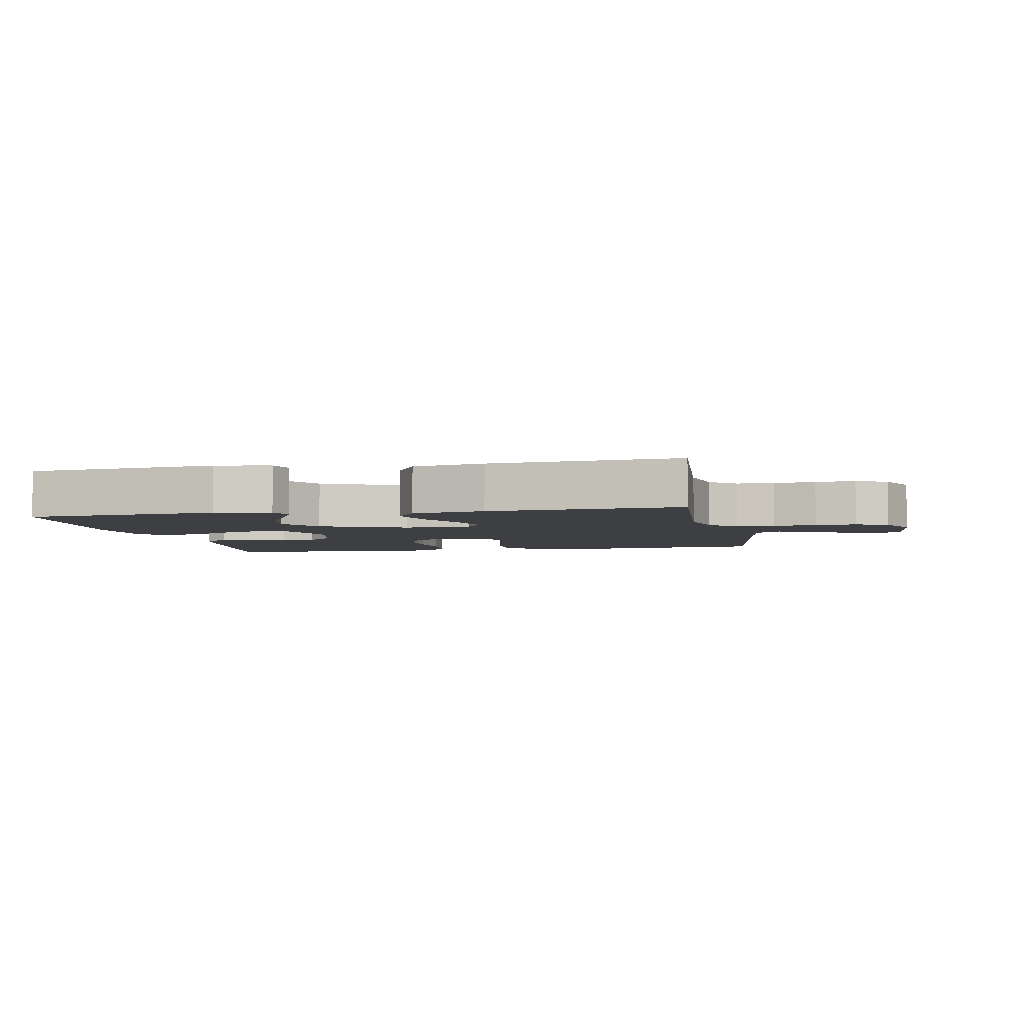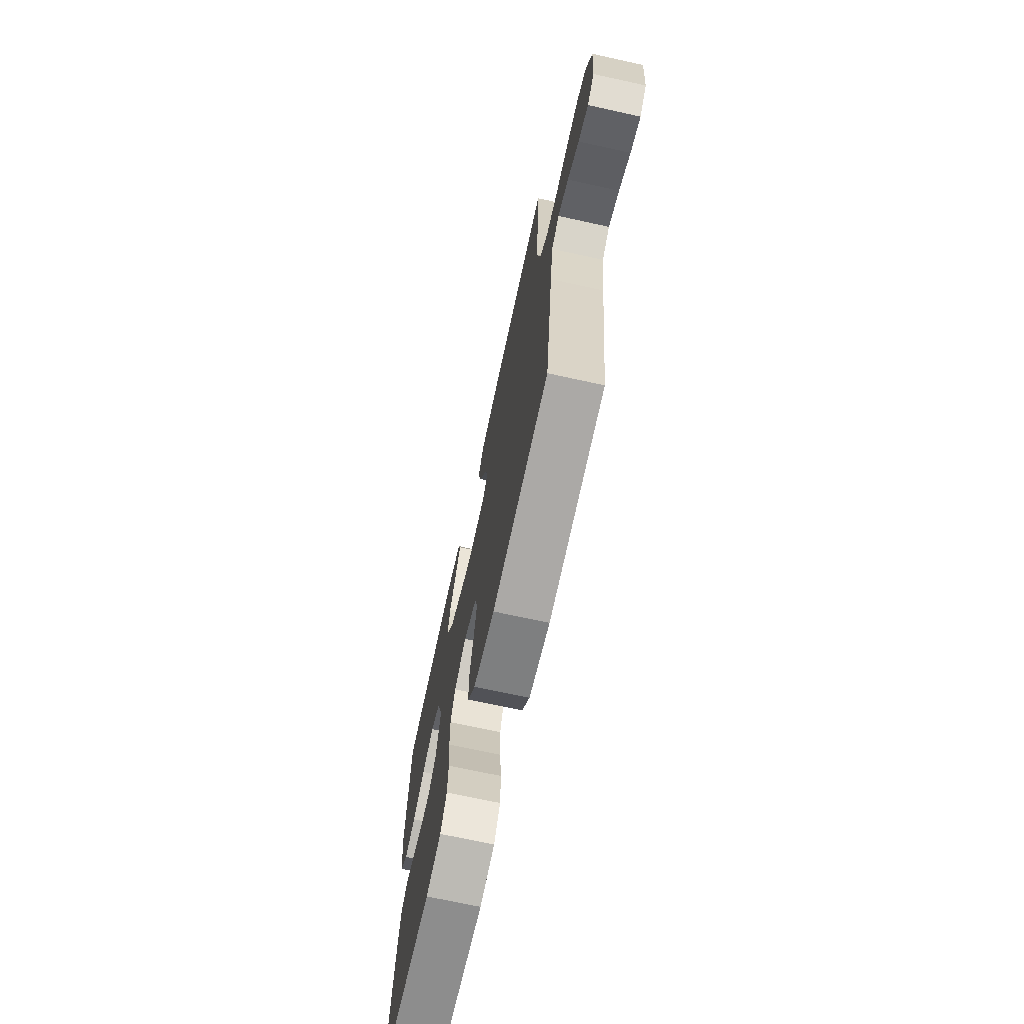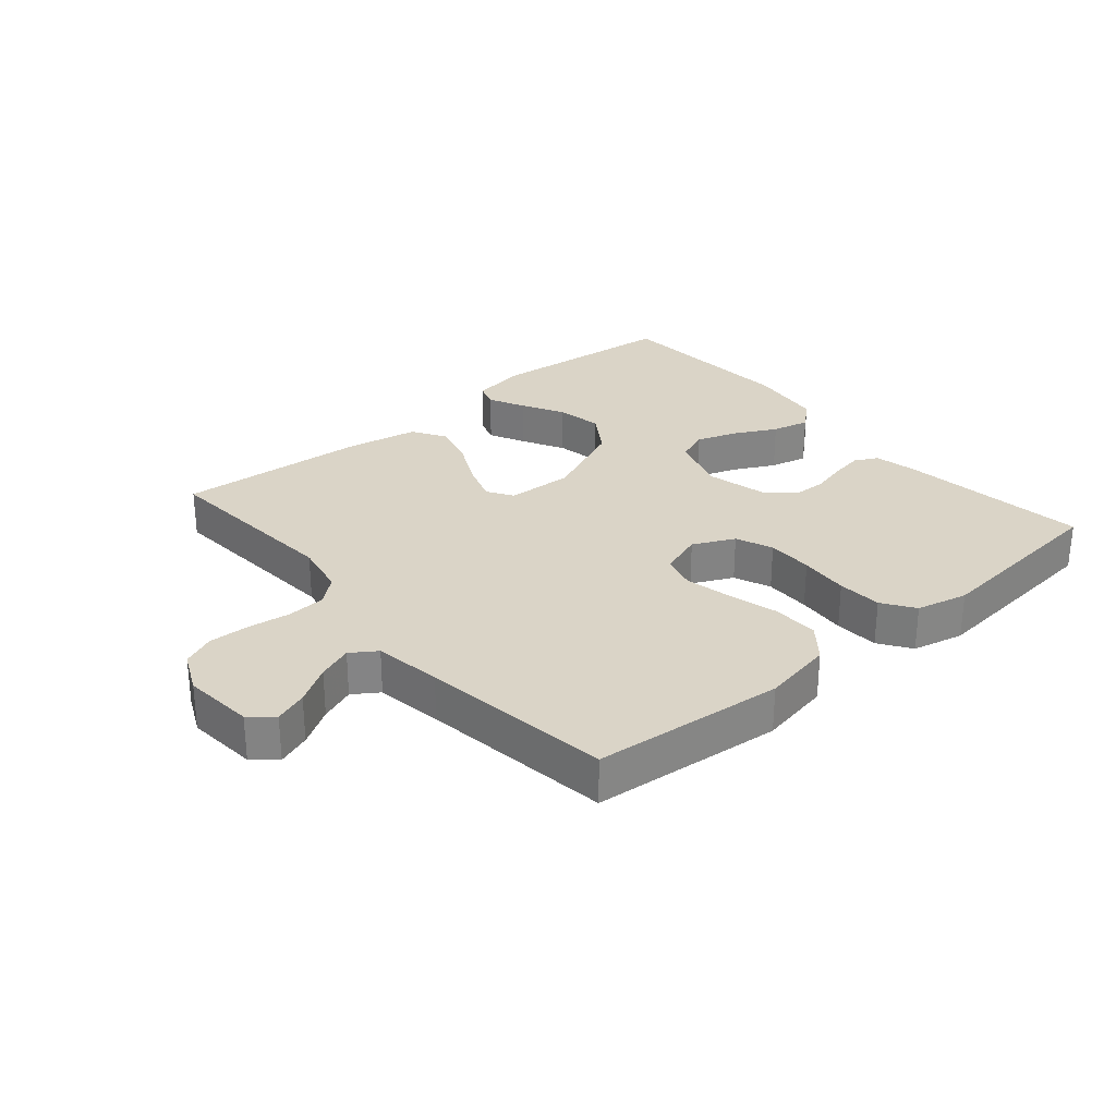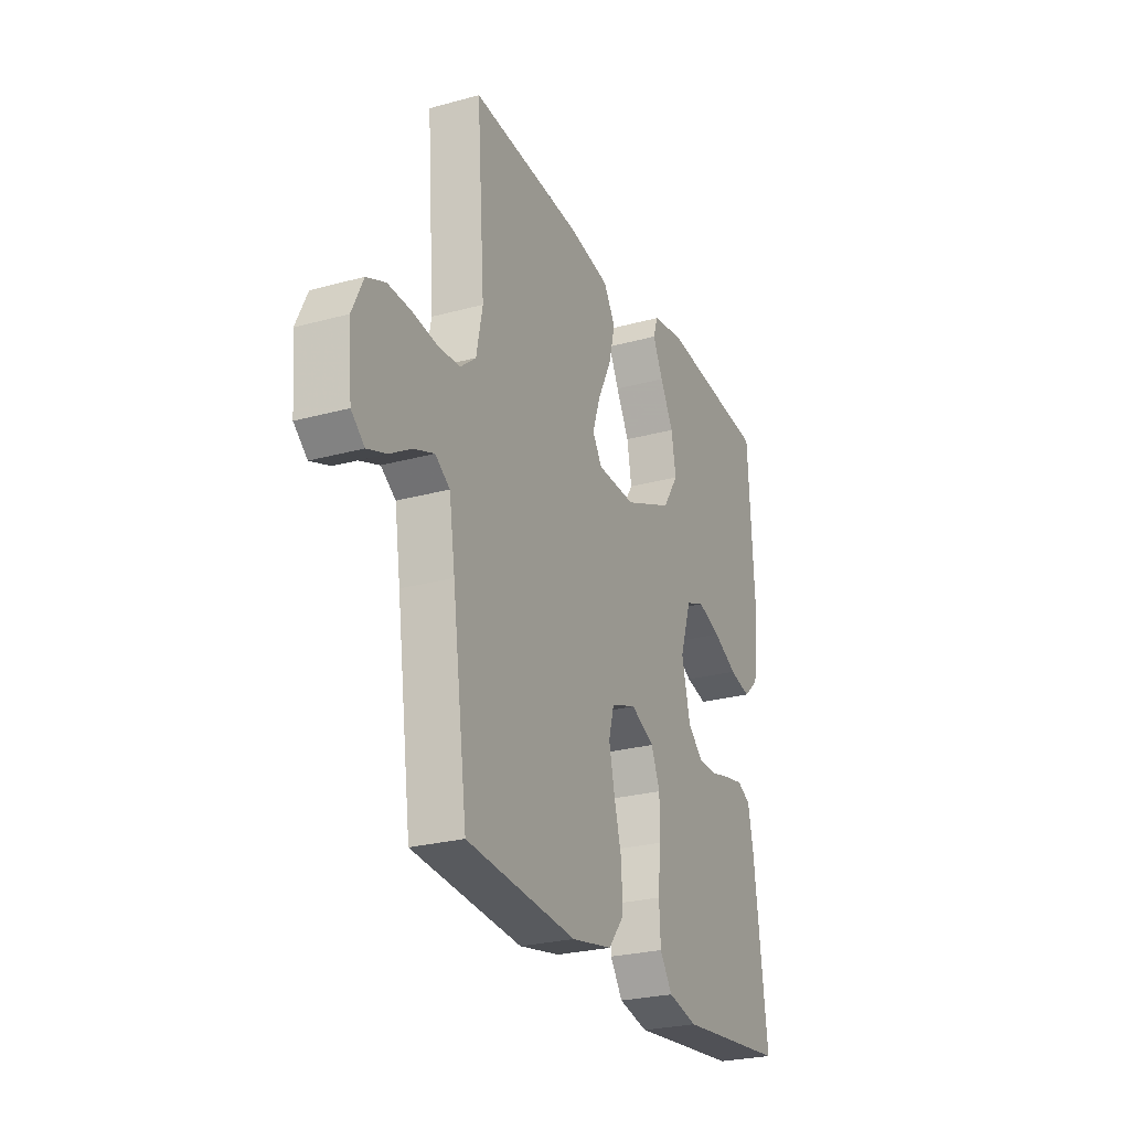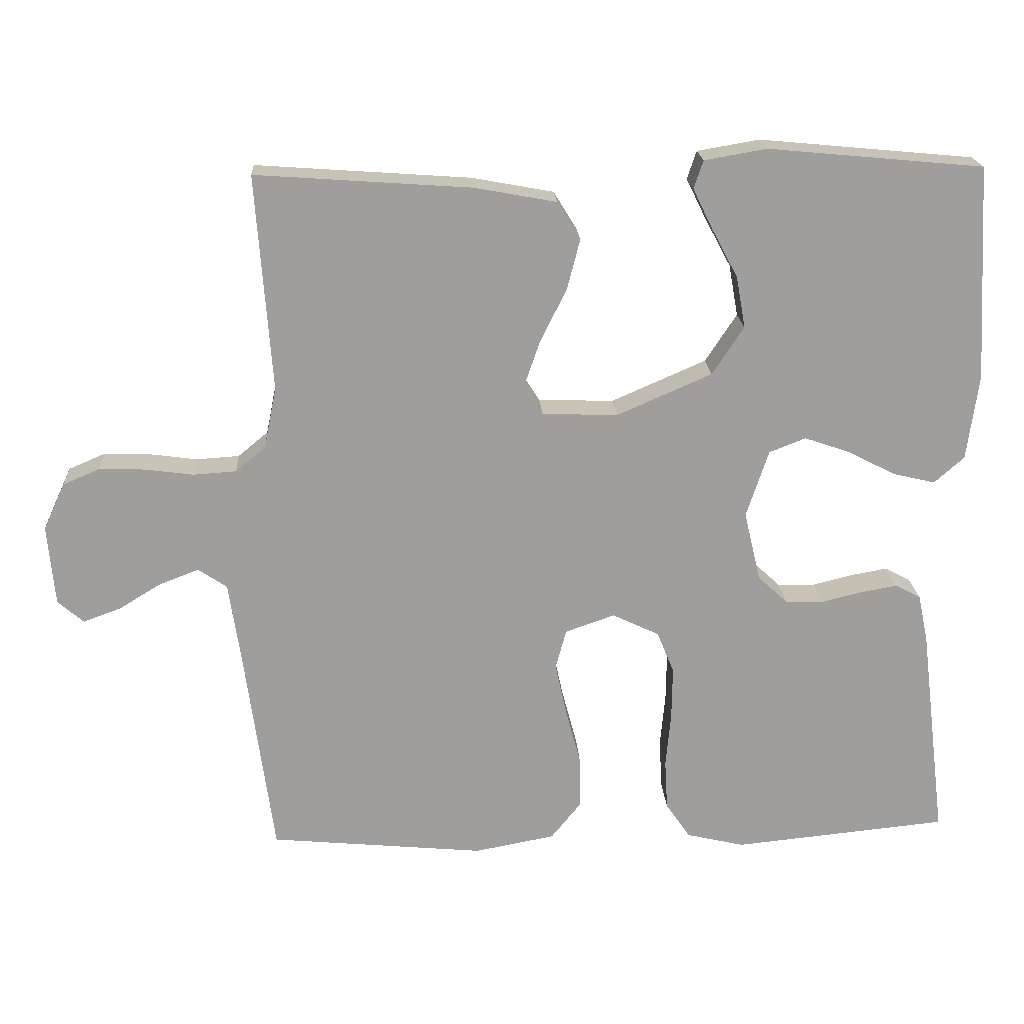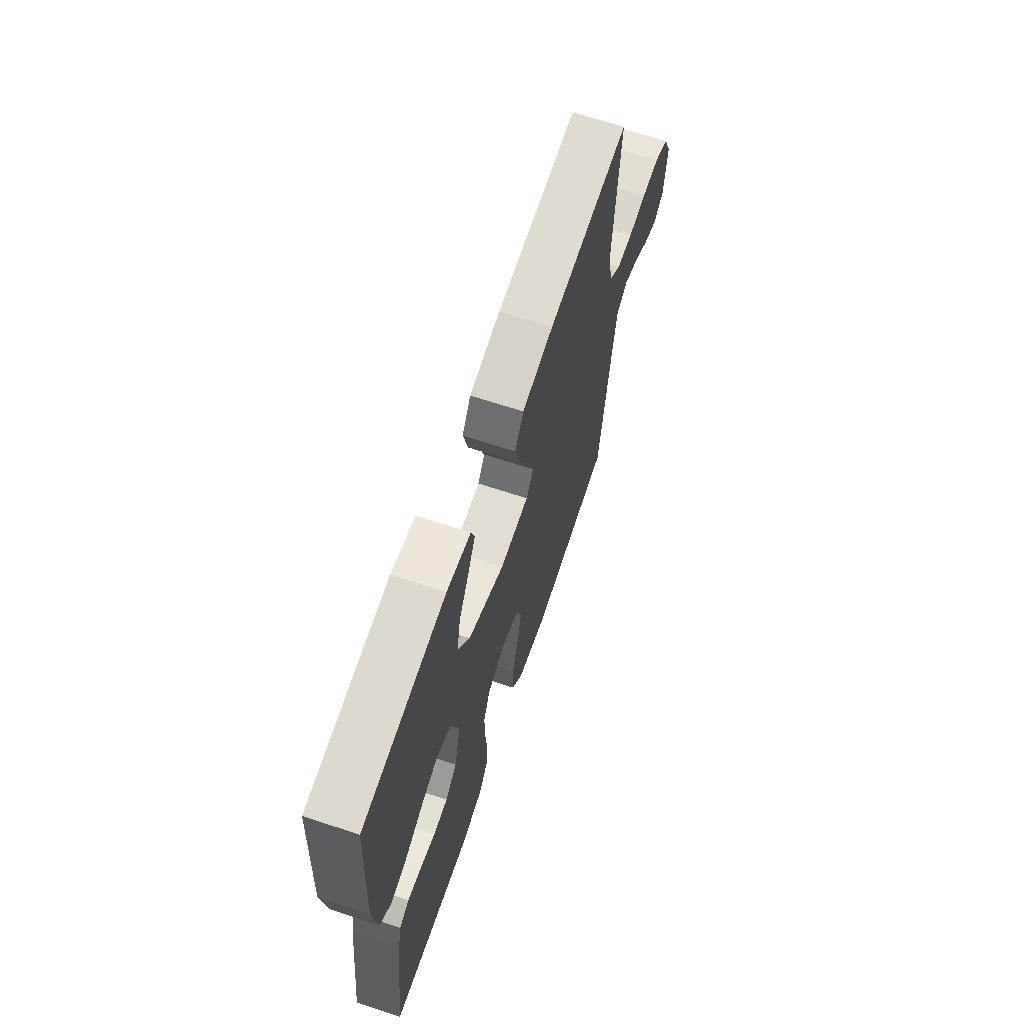
<metadata>
{"format":"obj","ext":"obj","renderer":"f3d","projection":"perspective","resolution":1024,"background":"white","views":[{"elev":-4.3,"azim":11.2,"up":"+Y"},{"elev":-70.3,"azim":77.6,"up":"+Z"},{"elev":28.9,"azim":139.6,"up":"+Y"},{"elev":-25.9,"azim":113.6,"up":"+Z"},{"elev":19.4,"azim":176.7,"up":"+Z"},{"elev":65.9,"azim":-71.5,"up":"+Z"}]}
</metadata>
<code>
v 0.5 0.07 -0.5
v 0.2 0.07 -0.528
v 0.088 0.07 -0.507
v 0.046 0.07 -0.455
v 0.047 0.07 -0.382
v 0.068 0.07 -0.303
v 0.084 0.07 -0.23
v 0.069 0.07 -0.175
v 0 0.07 -0.151
v -0.065 0.07 -0.182
v -0.089 0.07 -0.24
v -0.088 0.07 -0.313
v -0.081 0.07 -0.391
v -0.085 0.07 -0.461
v -0.119 0.07 -0.511
v -0.2 0.07 -0.53
v -0.5 0.07 -0.5
v -0.463 0.07 -0.2
v -0.449 0.07 -0.133
v -0.413 0.07 -0.114
v -0.362 0.07 -0.123
v -0.306 0.07 -0.137
v -0.253 0.07 -0.136
v -0.211 0.07 -0.097
v -0.188 0.07 0
v -0.219 0.07 0.094
v -0.27 0.07 0.114
v -0.334 0.07 0.092
v -0.4 0.07 0.058
v -0.459 0.07 0.044
v -0.501 0.07 0.081
v -0.517 0.07 0.2
v -0.5 0.07 0.5
v -0.2 0.07 0.528
v -0.113 0.07 0.513
v -0.1 0.07 0.474
v -0.128 0.07 0.417
v -0.164 0.07 0.35
v -0.177 0.07 0.278
v -0.133 0.07 0.211
v 0 0.07 0.153
v 0.105 0.07 0.157
v 0.131 0.07 0.198
v 0.109 0.07 0.262
v 0.072 0.07 0.336
v 0.054 0.07 0.406
v 0.086 0.07 0.458
v 0.2 0.07 0.479
v 0.5 0.07 0.5
v 0.478 0.07 0.2
v 0.495 0.07 0.115
v 0.537 0.07 0.08
v 0.597 0.07 0.076
v 0.664 0.07 0.085
v 0.728 0.07 0.087
v 0.779 0.07 0.065
v 0.809 0.07 0
v 0.799 0.07 -0.112
v 0.763 0.07 -0.143
v 0.711 0.07 -0.124
v 0.652 0.07 -0.088
v 0.597 0.07 -0.067
v 0.557 0.07 -0.094
v 0.541 0.07 -0.2
v 0.5 0 -0.5
v 0.2 0 -0.528
v 0.088 0 -0.507
v 0.046 0 -0.455
v 0.047 0 -0.382
v 0.068 0 -0.303
v 0.084 0 -0.23
v 0.069 0 -0.175
v 0 0 -0.151
v -0.065 0 -0.182
v -0.089 0 -0.24
v -0.088 0 -0.313
v -0.081 0 -0.391
v -0.085 0 -0.461
v -0.119 0 -0.511
v -0.2 0 -0.53
v -0.5 0 -0.5
v -0.463 0 -0.2
v -0.449 0 -0.133
v -0.413 0 -0.114
v -0.362 0 -0.123
v -0.306 0 -0.137
v -0.253 0 -0.136
v -0.211 0 -0.097
v -0.188 0 0
v -0.219 0 0.094
v -0.27 0 0.114
v -0.334 0 0.092
v -0.4 0 0.058
v -0.459 0 0.044
v -0.501 0 0.081
v -0.517 0 0.2
v -0.5 0 0.5
v -0.2 0 0.528
v -0.113 0 0.513
v -0.1 0 0.474
v -0.128 0 0.417
v -0.164 0 0.35
v -0.177 0 0.278
v -0.133 0 0.211
v 0 0 0.153
v 0.105 0 0.157
v 0.131 0 0.198
v 0.109 0 0.262
v 0.072 0 0.336
v 0.054 0 0.406
v 0.086 0 0.458
v 0.2 0 0.479
v 0.5 0 0.5
v 0.478 0 0.2
v 0.495 0 0.115
v 0.537 0 0.08
v 0.597 0 0.076
v 0.664 0 0.085
v 0.728 0 0.087
v 0.779 0 0.065
v 0.809 0 0
v 0.799 0 -0.112
v 0.763 0 -0.143
v 0.711 0 -0.124
v 0.652 0 -0.088
v 0.597 0 -0.067
v 0.557 0 -0.094
v 0.541 0 -0.2
f 59 60 61
f 58 59 61
f 57 58 61
f 56 57 61
f 55 56 61
f 54 55 61
f 53 54 61
f 52 53 61 62
f 51 52 62 63
f 48 49 50
f 47 48 50
f 46 47 50
f 45 46 50
f 44 45 50
f 43 44 50 51
f 51 63 64
f 43 51 64
f 42 43 64
f 36 37 38
f 35 36 38
f 34 35 38
f 33 34 38
f 32 33 38
f 31 32 38
f 30 31 38
f 29 30 38
f 28 29 38
f 27 28 38 39
f 26 27 39 40
f 20 21 22
f 19 20 22
f 18 19 22
f 17 18 22
f 16 17 22
f 15 16 22
f 14 15 22
f 13 14 22
f 12 13 22
f 11 12 22 23
f 10 11 23 24
f 4 5 6
f 3 4 6
f 2 3 6
f 1 2 6
f 64 1 6
f 64 6 7
f 64 7 8
f 42 64 8
f 41 42 8
f 41 8 9
f 40 41 9
f 26 40 9
f 25 26 9
f 9 10 24 25
f 125 124 123
f 125 123 122
f 125 122 121
f 125 121 120
f 125 120 119
f 125 119 118
f 125 118 117
f 126 125 117 116
f 127 126 116 115
f 114 113 112
f 114 112 111
f 114 111 110
f 114 110 109
f 114 109 108
f 115 114 108 107
f 128 127 115
f 128 115 107
f 128 107 106
f 102 101 100
f 102 100 99
f 102 99 98
f 102 98 97
f 102 97 96
f 102 96 95
f 102 95 94
f 102 94 93
f 102 93 92
f 103 102 92 91
f 104 103 91 90
f 86 85 84
f 86 84 83
f 86 83 82
f 86 82 81
f 86 81 80
f 86 80 79
f 86 79 78
f 86 78 77
f 86 77 76
f 87 86 76 75
f 88 87 75 74
f 70 69 68
f 70 68 67
f 70 67 66
f 70 66 65
f 70 65 128
f 71 70 128
f 72 71 128
f 72 128 106
f 72 106 105
f 73 72 105
f 73 105 104
f 73 104 90
f 73 90 89
f 89 88 74 73
f 1 65 66 2
f 2 66 67 3
f 3 67 68 4
f 4 68 69 5
f 5 69 70 6
f 6 70 71 7
f 7 71 72 8
f 8 72 73 9
f 9 73 74 10
f 10 74 75 11
f 11 75 76 12
f 12 76 77 13
f 13 77 78 14
f 14 78 79 15
f 15 79 80 16
f 16 80 81 17
f 17 81 82 18
f 18 82 83 19
f 19 83 84 20
f 20 84 85 21
f 21 85 86 22
f 22 86 87 23
f 23 87 88 24
f 24 88 89 25
f 25 89 90 26
f 26 90 91 27
f 27 91 92 28
f 28 92 93 29
f 29 93 94 30
f 30 94 95 31
f 31 95 96 32
f 32 96 97 33
f 33 97 98 34
f 34 98 99 35
f 35 99 100 36
f 36 100 101 37
f 37 101 102 38
f 38 102 103 39
f 39 103 104 40
f 40 104 105 41
f 41 105 106 42
f 42 106 107 43
f 43 107 108 44
f 44 108 109 45
f 45 109 110 46
f 46 110 111 47
f 47 111 112 48
f 48 112 113 49
f 49 113 114 50
f 50 114 115 51
f 51 115 116 52
f 52 116 117 53
f 53 117 118 54
f 54 118 119 55
f 55 119 120 56
f 56 120 121 57
f 57 121 122 58
f 58 122 123 59
f 59 123 124 60
f 60 124 125 61
f 61 125 126 62
f 62 126 127 63
f 63 127 128 64
f 64 128 65 1

</code>
